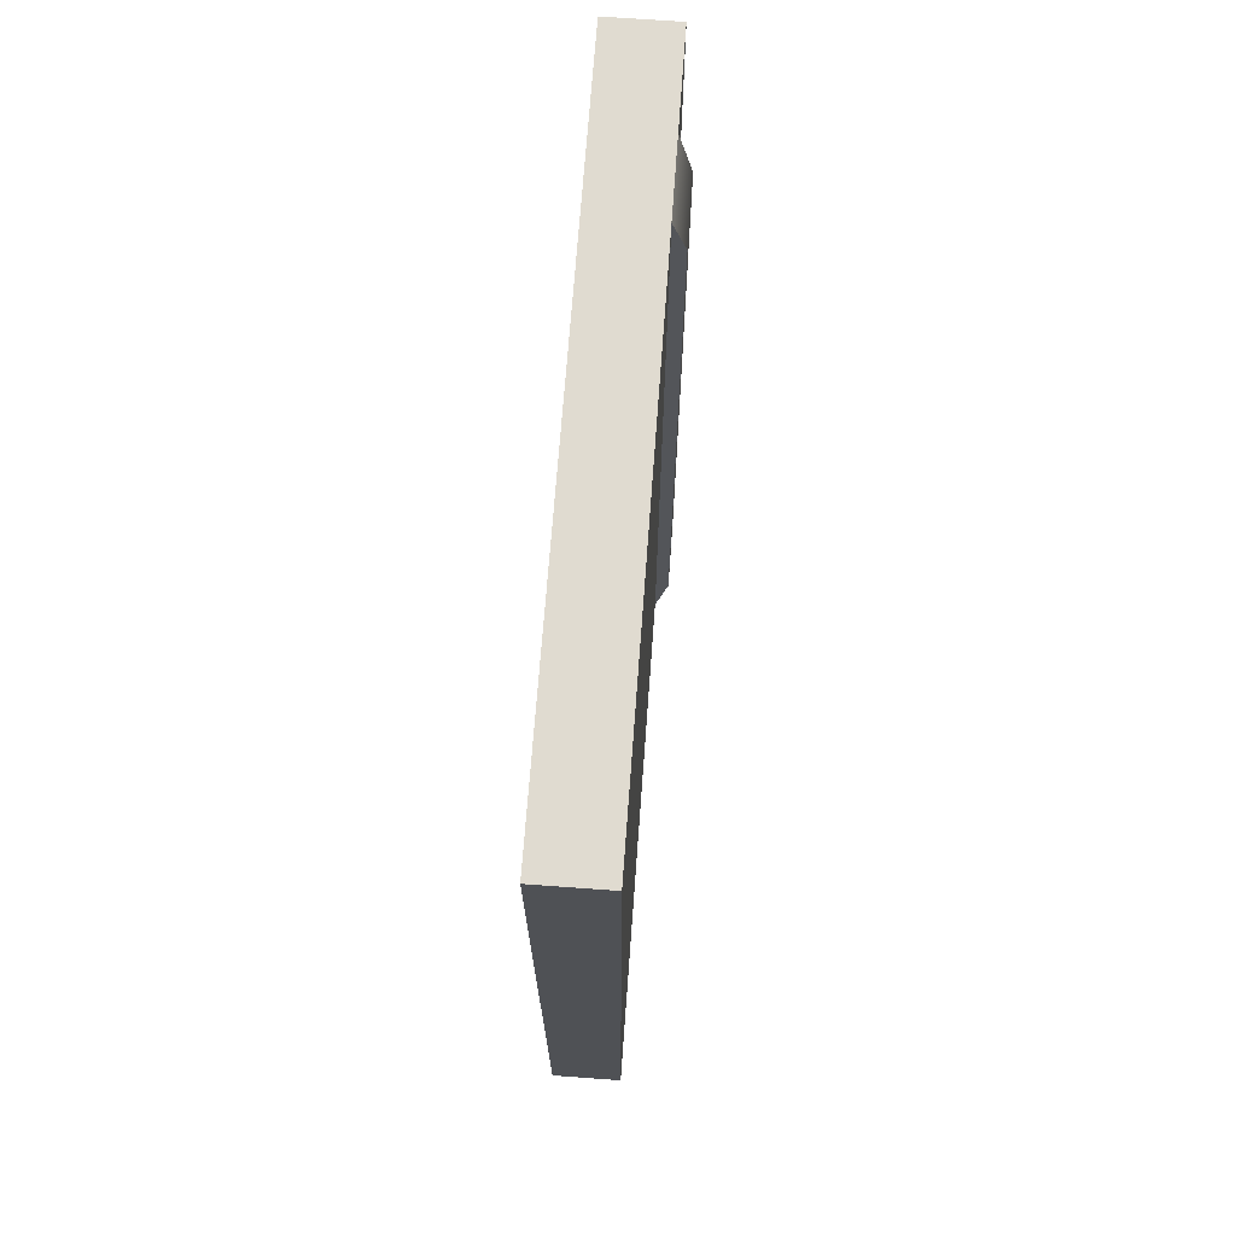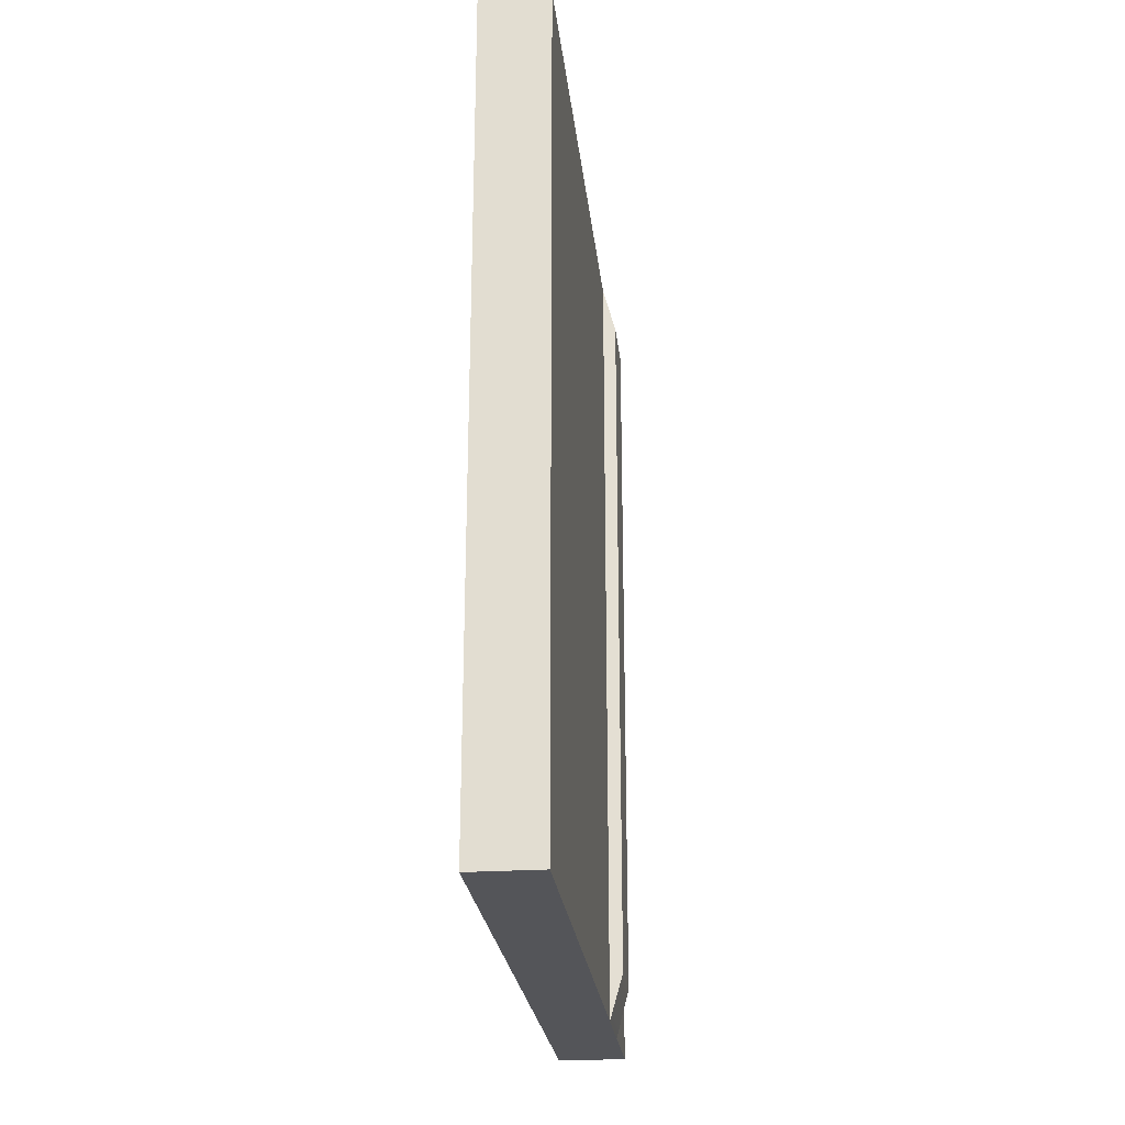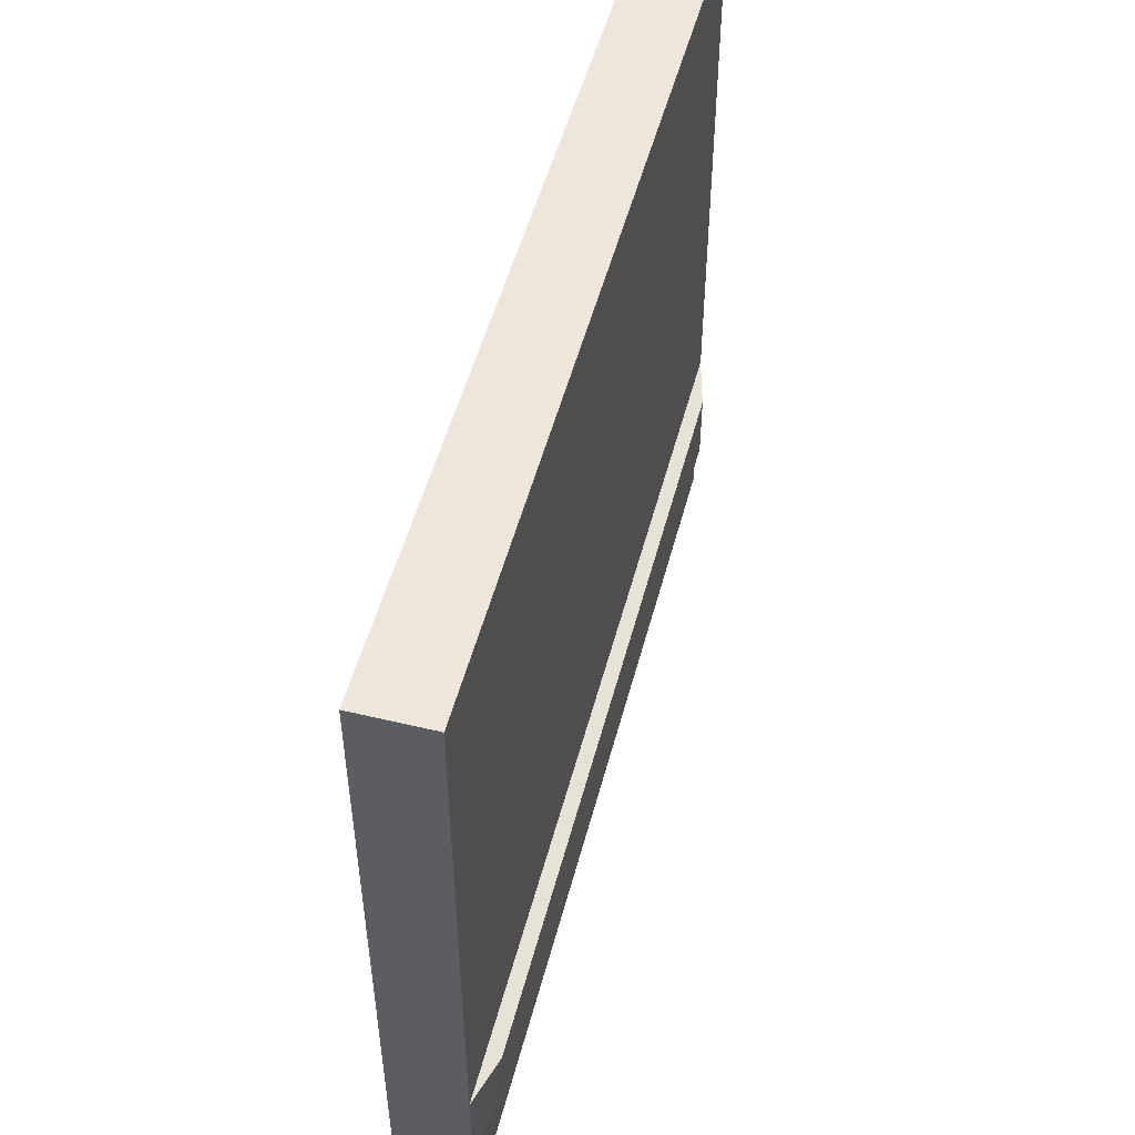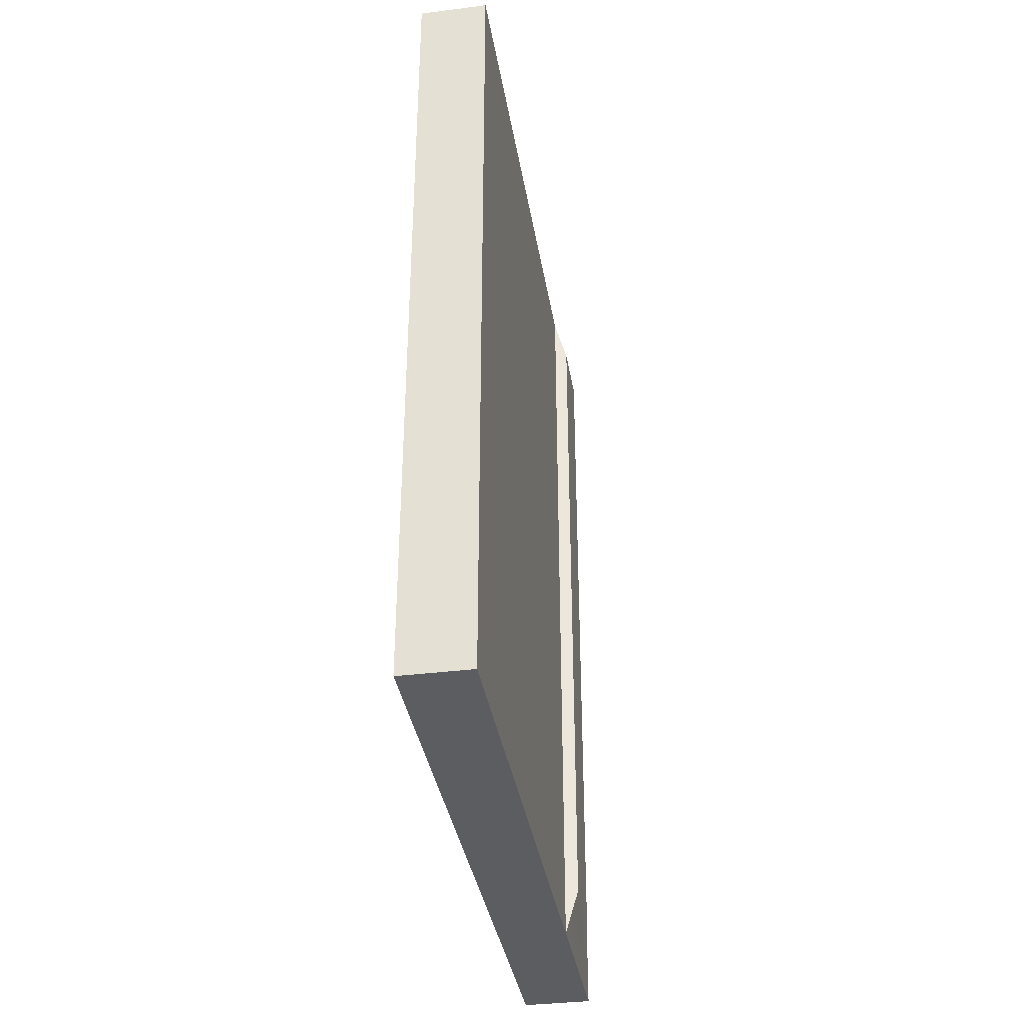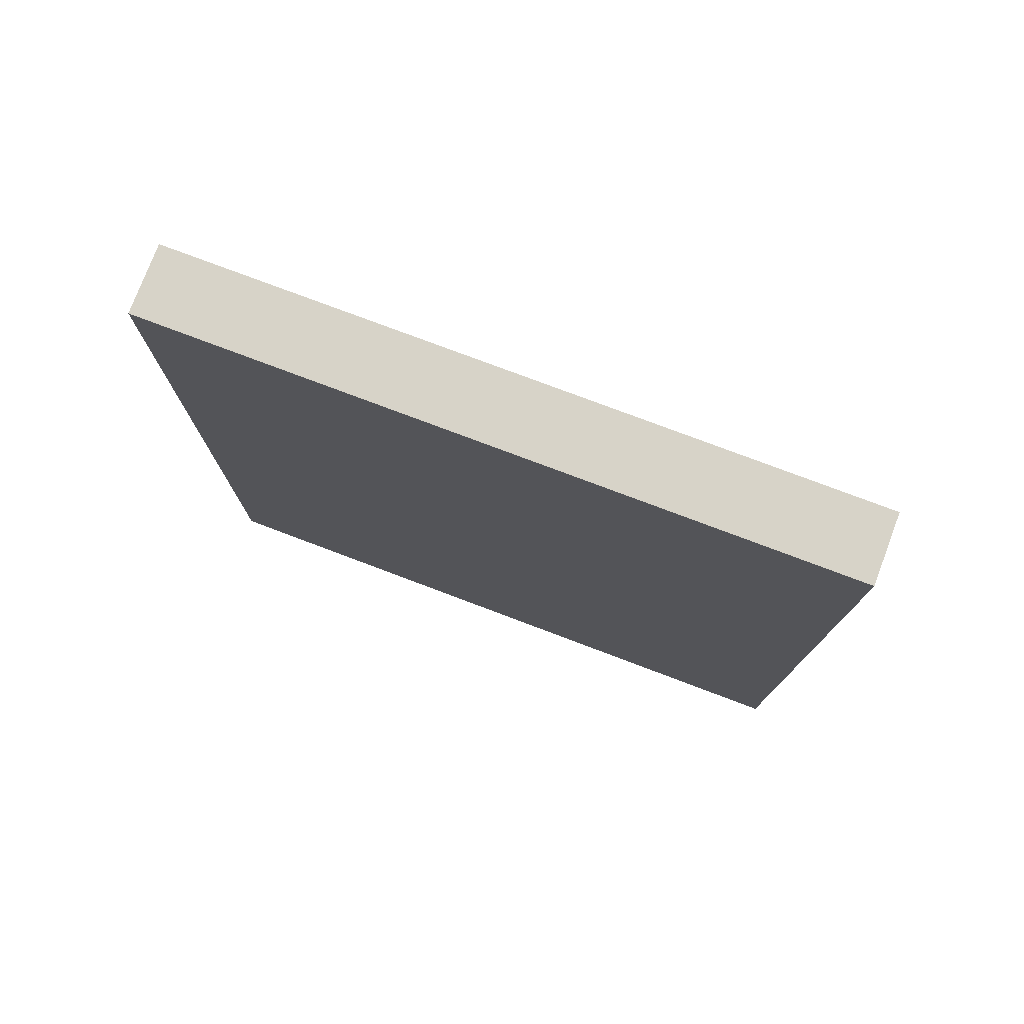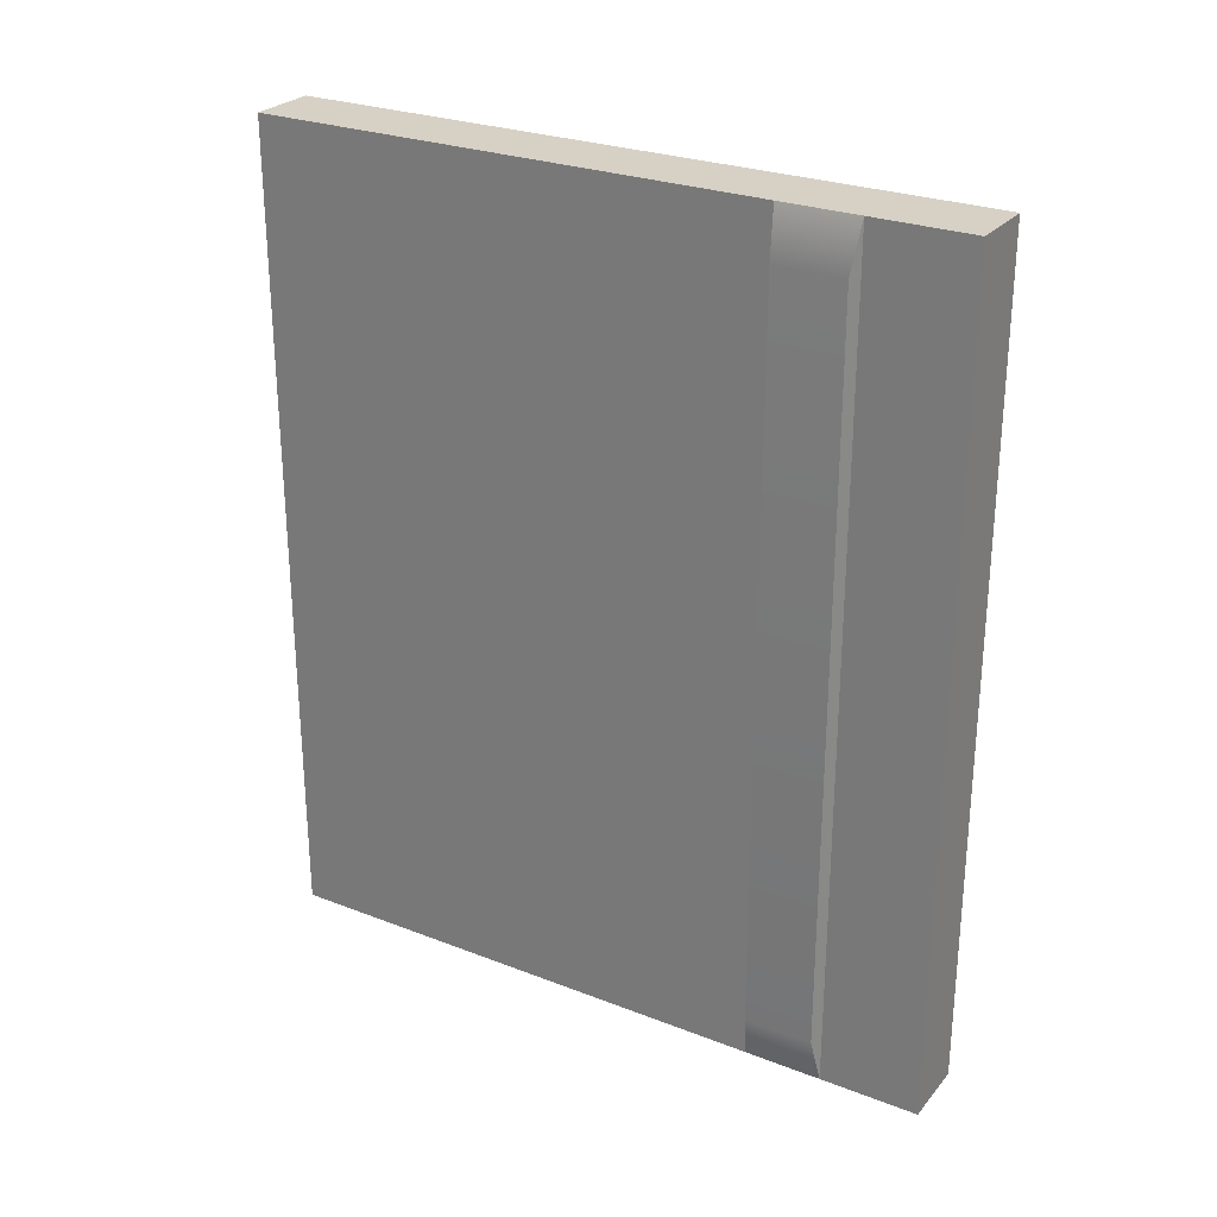
<metadata>
{"format":"obj","ext":"obj","renderer":"f3d","projection":"perspective","resolution":1024,"background":"white","views":[{"elev":70.1,"azim":-175.8,"up":"+Z"},{"elev":-24.8,"azim":-173.8,"up":"+Z"},{"elev":51.4,"azim":-165.4,"up":"+Y"},{"elev":-36.6,"azim":-170.7,"up":"+Z"},{"elev":77.0,"azim":110.7,"up":"+Z"},{"elev":26.9,"azim":-59.0,"up":"+Z"}]}
</metadata>
<code>
v 8.72 -0.003998 -3.042
v 8.97 -0.003998 -3.042
v 8.72 2.496 -3.042
v 8.97 2.496 -3.042
v 8.72 2.496 -6.042
v 8.97 2.496 -6.042
v 8.72 -0.003998 -6.042
v 8.97 -0.003998 -6.042
v 8.72 0.3559 -6.042
v 8.72 0.3559 -3.042
v 8.97 0.3559 -3.042
v 8.97 0.3559 -6.042
v 8.72 0.6381 -6.042
v 8.72 0.6381 -3.042
v 8.97 0.6381 -3.042
v 8.97 0.6381 -6.042
v 8.673 0.3724 -5.867
v 8.673 0.3724 -3.217
v 8.673 0.6216 -3.217
v 8.673 0.6216 -5.867
g wall_model
f 14 15 4 3
f 3 4 6 5
f 5 6 16 13
f 7 8 2 1
f 15 16 6 4
f 13 14 3 5
f 7 1 10 9
f 1 2 11 10
f 2 8 12 11
f 9 12 8 7
f 17 18 19 20
f 10 11 15 14
f 11 12 16 15
f 13 16 12 9
f 9 10 18 17
f 10 14 19 18
f 14 13 20 19
f 13 9 17 20

</code>
